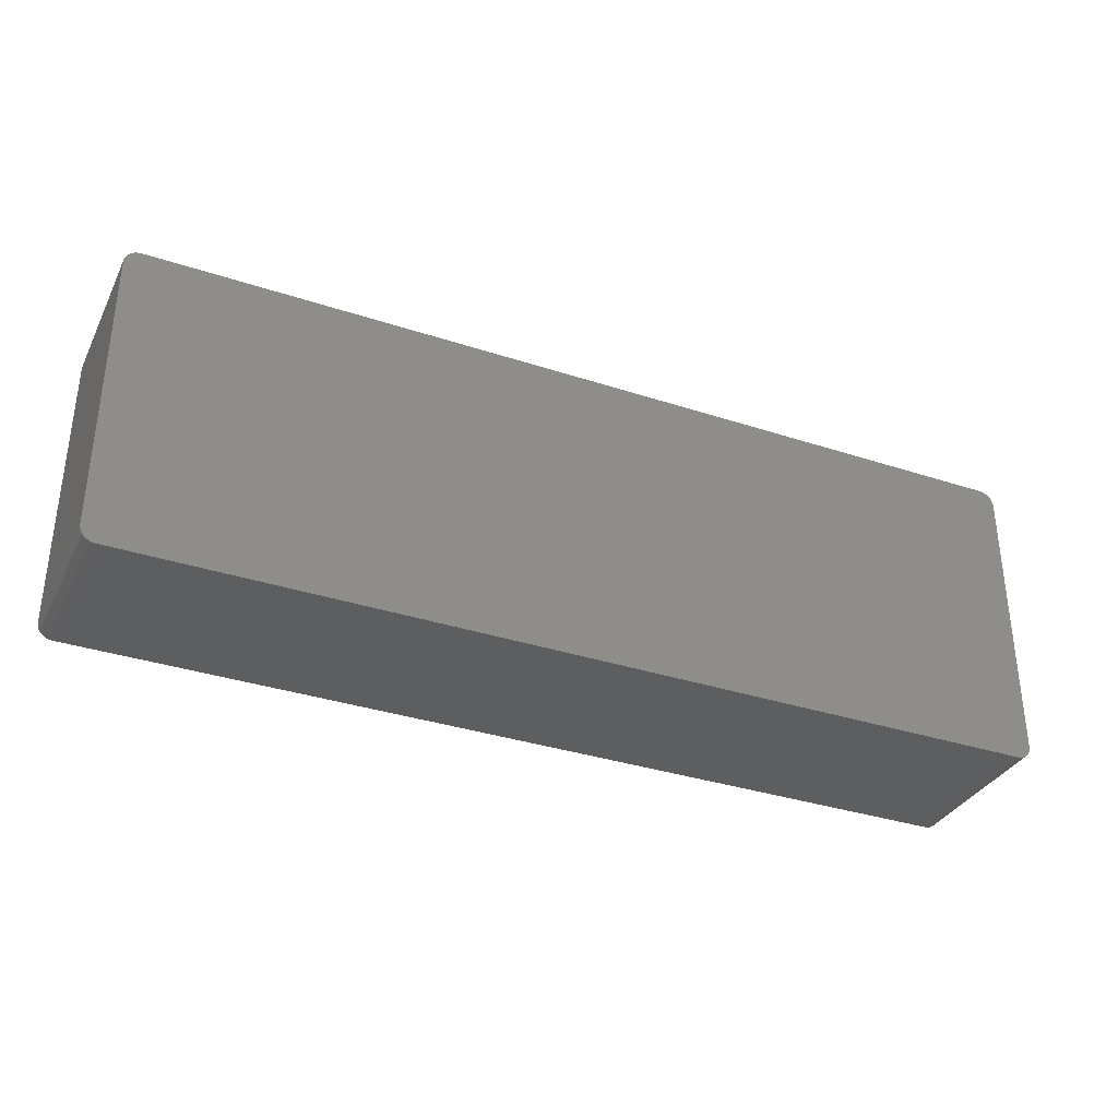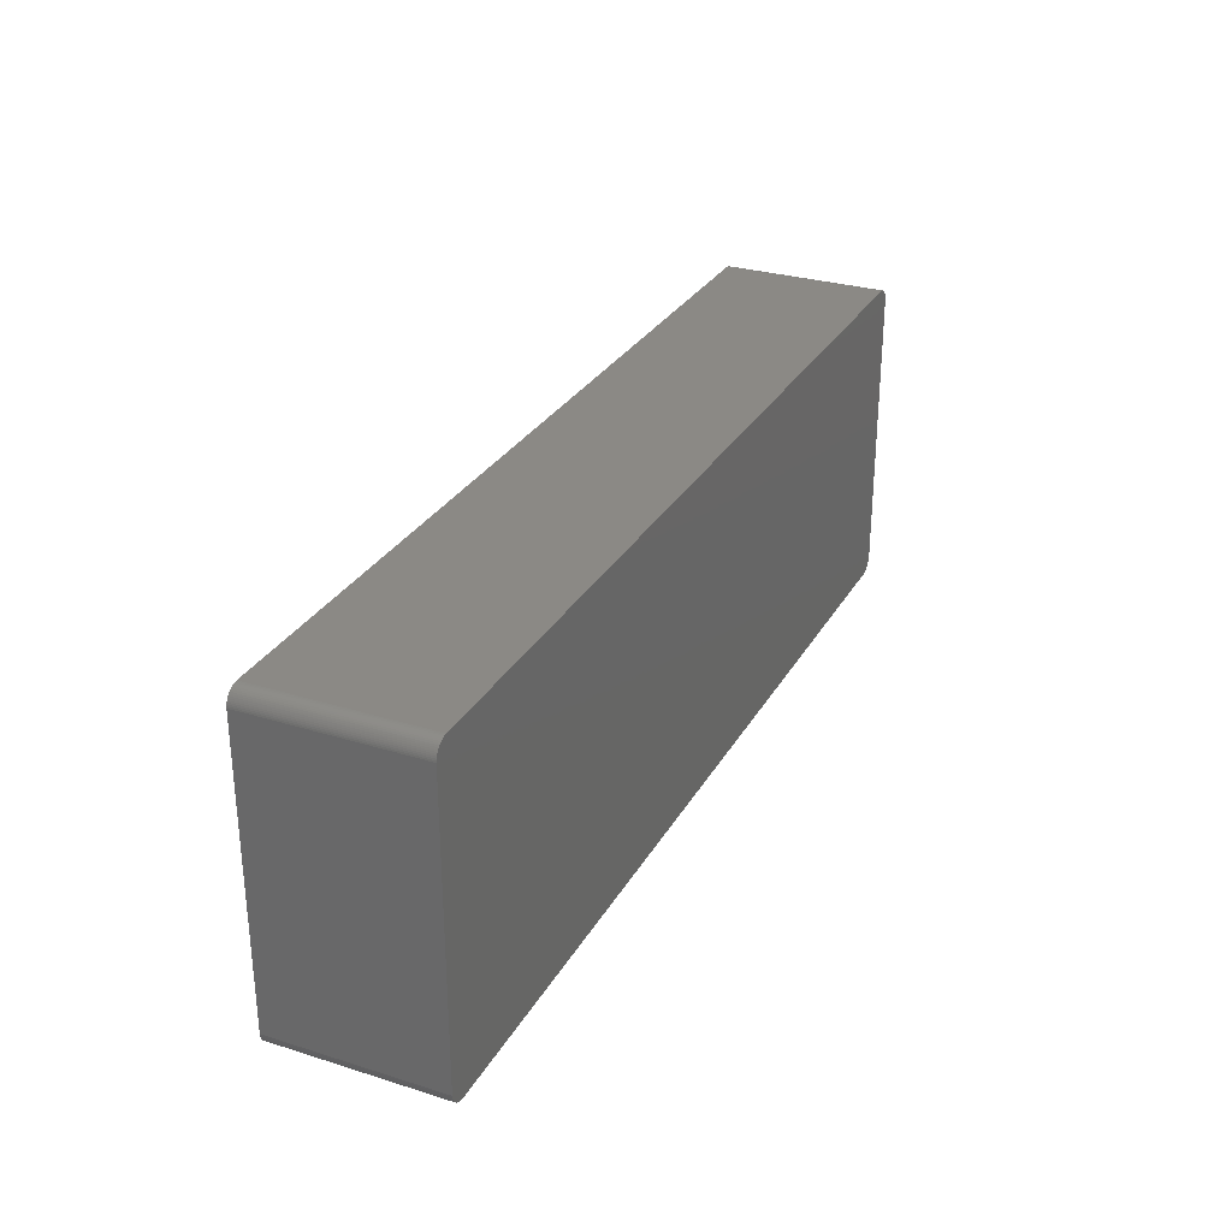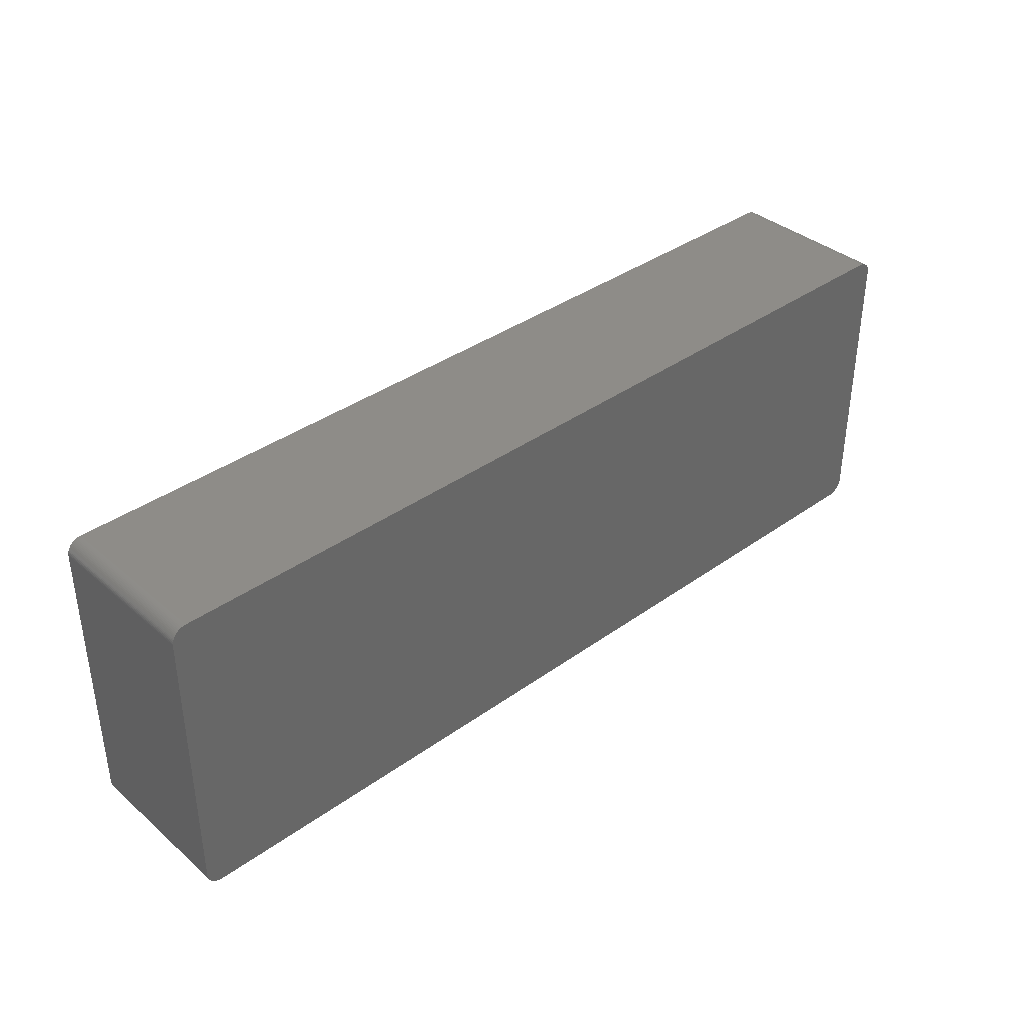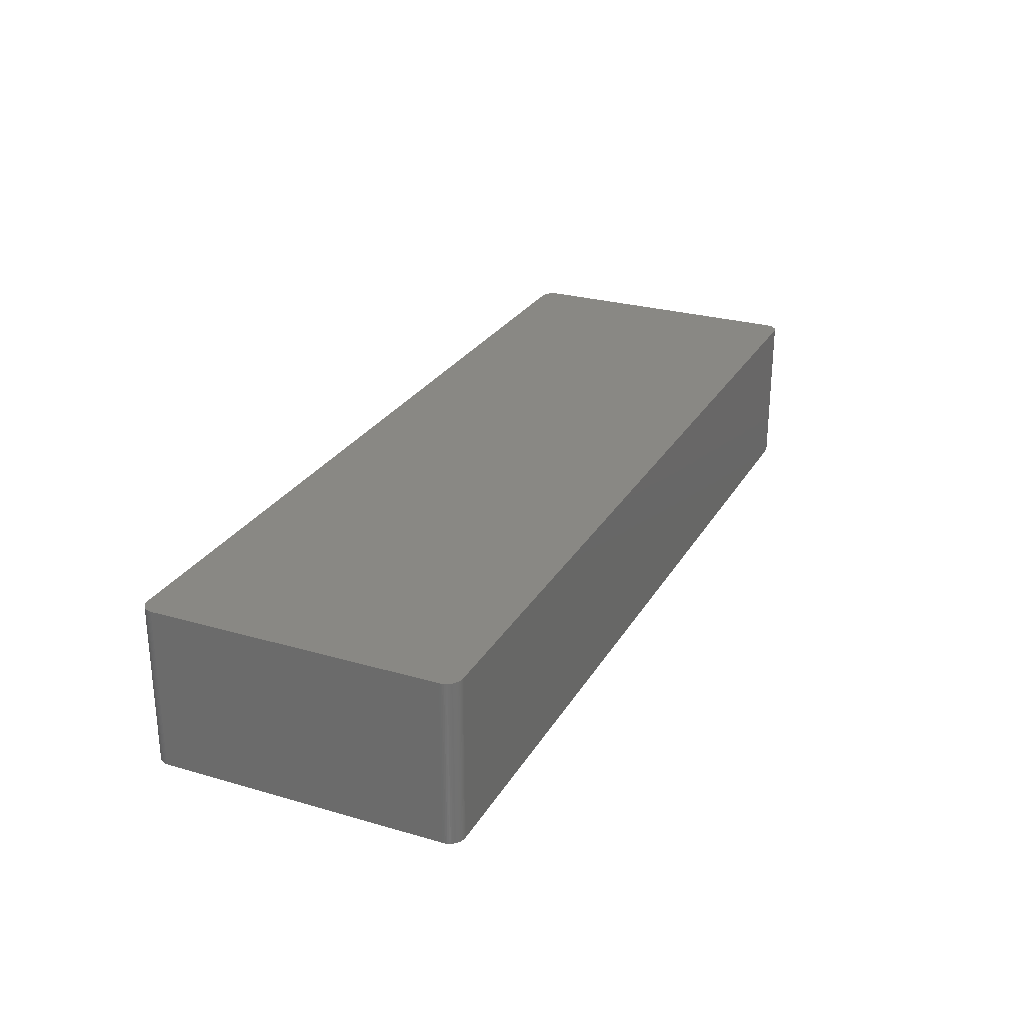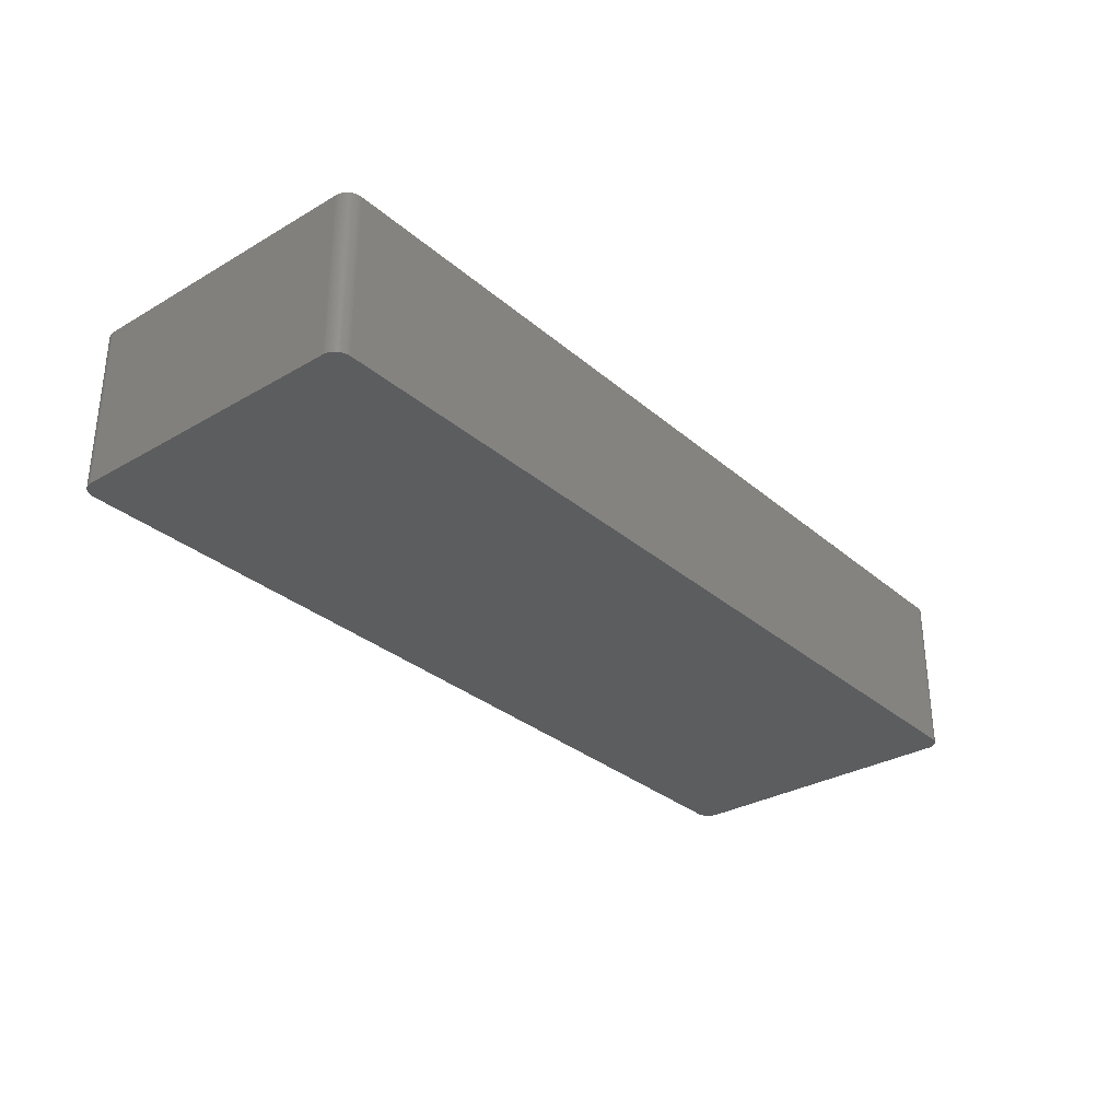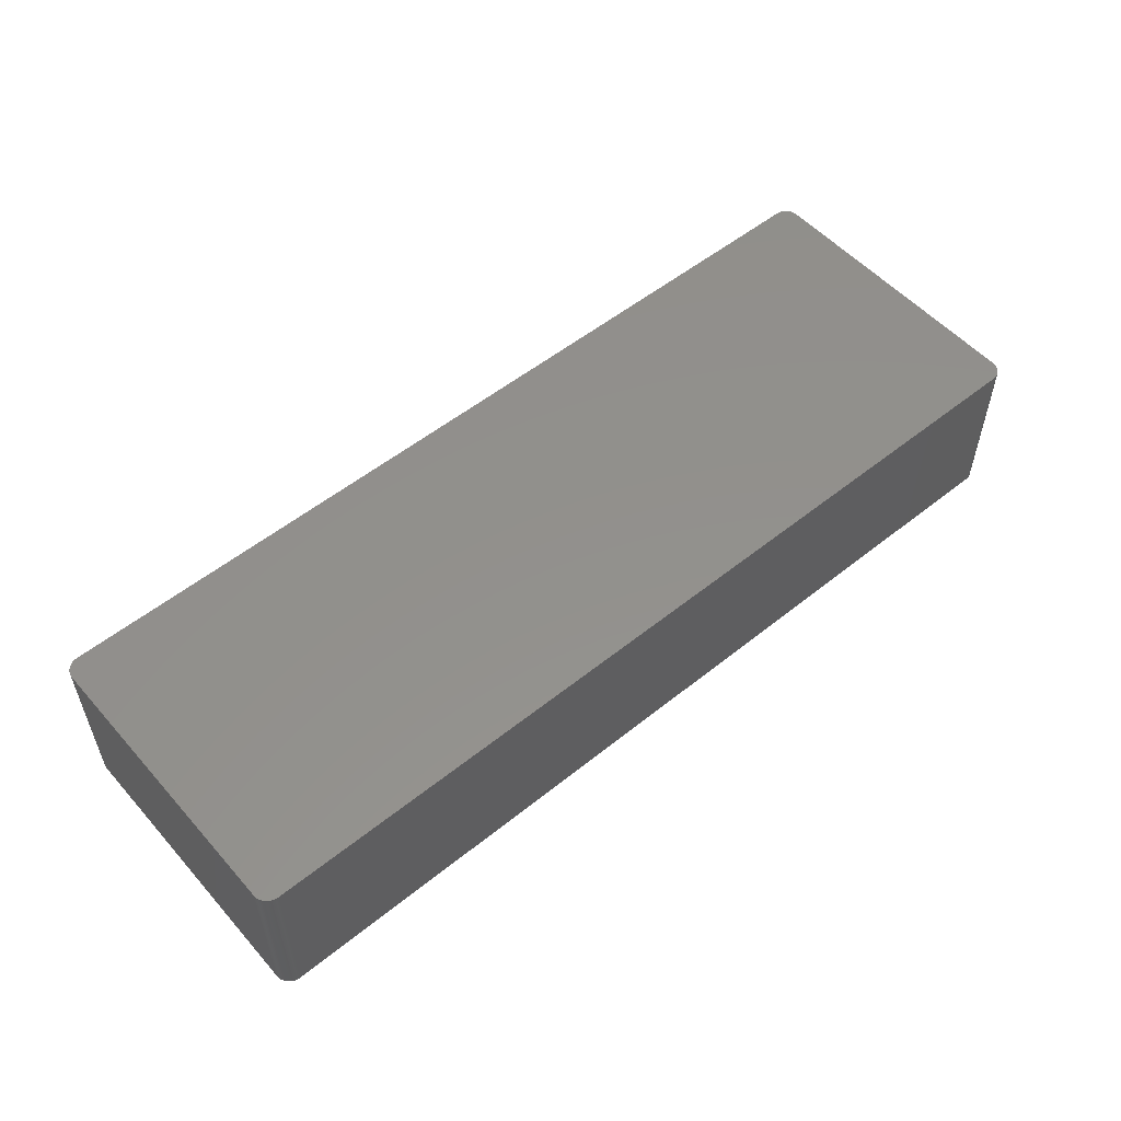
<metadata>
{"format":"stl","ext":"stl","renderer":"f3d","projection":"perspective","resolution":1024,"background":"white","views":[{"elev":-34.0,"azim":-24.0,"up":"+Y"},{"elev":29.3,"azim":-65.3,"up":"+Y"},{"elev":37.3,"azim":-42.6,"up":"+Y"},{"elev":26.7,"azim":114.4,"up":"+Z"},{"elev":-31.1,"azim":129.7,"up":"+Z"},{"elev":53.9,"azim":-40.5,"up":"+Z"}]}
</metadata>
<code>
# stl→obj: 172 verts, 340 faces
v 77.17 24.38 13.72
v 77.2 24.13 13.72
v 77.2 24.13 8.636
v -77.19 -24.25 13.72
v 75.36 -26.32 13.72
v 77.22 23.88 8.636
v 74.61 26.42 -13.72
v 76.77 25.31 -13.72
v 77.22 23.88 -13.72
v 77.02 -24.86 -13.72
v 72.81 -25.6 -13.72
v -74.99 -26.4 -13.72
v 75.12 -26.38 8.636
v 75.12 -26.38 -13.72
v 75.36 -26.32 8.636
v -75.48 26.28 13.72
v -77.21 24 13.72
v 77.2 24.13 -8.636
v 77.22 -23.88 8.636
v 74.87 -26.41 8.636
v 74.87 -26.41 13.72
v 74.61 -26.42 13.72
v -77.21 -24 -13.72
v -77.19 -24.25 -13.72
v 77.22 -23.88 13.72
v -75.72 26.19 8.636
v -75.72 26.19 13.72
v -77.21 24 8.636
v -77.21 24 -13.72
v -75.48 26.28 -13.72
v 76.26 25.86 13.72
v 75.6 26.24 13.72
v 74.61 26.42 13.72
v 75.36 26.32 -13.72
v -74.74 26.42 8.636
v 74.61 26.42 8.636
v -75.24 26.35 -13.72
v -74.74 26.42 13.72
v 74.61 -26.42 8.636
v 74.61 -26.42 -13.72
v 75.83 -26.14 8.636
v 76.05 -26.01 -13.72
v 76.05 -26.01 8.636
v 77.22 23.88 13.72
v 76.45 -25.69 13.72
v 76.45 -25.69 -13.72
v 76.62 -25.51 -13.72
v -74.74 -26.42 8.636
v -74.99 -26.4 13.72
v -76.96 -24.98 -13.72
v -77.21 -24 13.72
v -77.06 24.74 -13.72
v -76.7 25.41 -13.72
v -76.84 25.2 -13.72
v 75.12 26.38 13.72
v 74.87 26.41 13.72
v -75.24 26.35 13.72
v -74.99 26.4 8.636
v 77.17 24.38 -13.72
v 77.2 24.13 -13.72
v 76.62 -25.51 13.72
v 77.02 -24.86 13.72
v 77.2 -24.13 13.72
v 77.2 -24.13 8.636
v -75.24 -26.35 8.636
v -77.14 -24.5 -13.72
v -77.14 -24.5 13.72
v -74.74 -26.42 13.72
v -77.19 24.25 13.72
v -77.06 24.74 13.72
v -77.14 24.5 13.72
v -76.54 25.6 13.72
v -76.54 25.6 -13.72
v -76.16 25.94 8.636
v -76.36 25.78 13.72
v -76.16 25.94 13.72
v -74.74 26.42 -8.636
v 76.45 25.69 13.72
v 76.26 25.86 8.636
v 76.91 25.09 13.72
v 74.87 26.41 -13.72
v -74.99 26.4 -8.636
v -74.99 26.4 13.72
v 76.77 -25.31 13.72
v 76.91 -25.09 13.72
v 75.36 -26.32 -13.72
v -74.74 26.42 -13.72
v 76.05 -26.01 13.72
v -75.24 -26.35 -13.72
v -77.06 -24.74 13.72
v -77.06 -24.74 -13.72
v -76.36 -25.78 8.636
v -76.16 -25.94 -13.72
v -76.36 -25.78 13.72
v -75.24 -26.35 13.72
v -75.72 -26.19 8.636
v -75.48 -26.28 -13.72
v -75.72 -26.19 13.72
v -74.74 -26.42 -8.636
v 75.12 -26.38 13.72
v -76.7 25.41 8.636
v -76.16 25.94 -13.72
v -77.14 24.5 -13.72
v -76.7 25.41 13.72
v -75.95 26.08 8.636
v -75.95 26.08 -13.72
v 75.36 26.32 13.72
v 76.45 25.69 8.636
v 76.26 25.86 -13.72
v 75.83 26.14 13.72
v 76.45 25.69 -13.72
v 76.62 25.51 -13.72
v 74.87 -26.41 -13.72
v 77.22 -23.88 -13.72
v 77.2 -24.13 -13.72
v 77.17 -24.38 8.636
v -74.99 26.4 -13.72
v 76.62 -25.51 8.636
v 75.83 -26.14 13.72
v 76.26 -25.86 -13.72
v 75.83 -26.14 -13.72
v -76.36 -25.78 -13.72
v -76.54 -25.6 -13.72
v -76.84 -25.2 13.72
v -76.16 -25.94 13.72
v -75.95 -26.08 13.72
v -76.96 24.98 8.636
v -76.84 25.2 8.636
v -76.84 25.2 13.72
v -75.95 26.08 13.72
v 76.62 25.51 13.72
v 77.1 24.62 -13.72
v 75.12 26.38 -13.72
v 76.05 26.01 13.72
v 75.83 26.14 8.636
v 75.6 26.24 -13.72
v 75.83 26.14 -13.72
v 75.6 -26.24 13.72
v 77.17 -24.38 -13.72
v 77.17 -24.38 13.72
v 77.1 -24.62 8.636
v 76.26 -25.86 13.72
v 76.26 -25.86 8.636
v -75.95 -26.08 -13.72
v -76.54 -25.6 13.72
v -76.84 -25.2 -13.72
v -76.96 -24.98 13.72
v -75.48 -26.28 13.72
v -77.19 24.25 -13.72
v -76.96 24.98 -13.72
v -76.96 24.98 13.72
v -75.72 26.19 -13.72
v -76.36 25.78 -13.72
v 76.91 25.09 -13.72
v 77.1 24.62 13.72
v 76.77 25.31 13.72
v 76.05 26.01 -13.72
v 75.6 26.24 8.636
v -74.74 -26.42 -13.72
v 77.1 -24.62 -13.72
v -75.72 -26.19 -13.72
v -76.7 -25.41 -8.636
v -76.7 -25.41 -13.72
v 77.02 24.86 -13.72
v 77.02 24.86 13.72
v 76.62 25.51 8.636
v 75.6 -26.24 8.636
v 77.1 -24.62 13.72
v 76.91 -25.09 -13.72
v -76.7 -25.41 13.72
v 76.77 -25.31 -13.72
v 75.6 -26.24 -13.72
f 1 2 3
f 4 5 2
f 2 1 4
f 2 6 3
f 7 8 9
f 10 11 12
f 13 14 15
f 5 13 15
f 16 17 4
f 1 16 4
f 9 18 3
f 19 9 6
f 20 21 22
f 23 24 4
f 9 10 12
f 5 25 2
f 26 27 16
f 6 9 3
f 28 29 23
f 23 29 30
f 31 32 33
f 7 34 8
f 35 33 36
f 16 37 30
f 33 38 16
f 1 33 16
f 35 38 33
f 30 37 12
f 39 40 20
f 41 42 43
f 6 25 19
f 25 44 2
f 45 46 47
f 39 22 48
f 49 22 5
f 4 49 5
f 12 23 30
f 12 50 23
f 23 17 28
f 17 51 4
f 29 52 53
f 52 54 53
f 32 55 33
f 37 9 12
f 33 56 36
f 1 31 33
f 38 57 16
f 35 58 38
f 18 59 1
f 9 60 18
f 61 62 25
f 5 61 25
f 6 44 25
f 2 44 6
f 25 63 64
f 25 64 19
f 49 65 12
f 66 67 4
f 48 68 49
f 12 48 49
f 20 22 39
f 22 21 5
f 17 69 28
f 29 53 30
f 23 51 17
f 4 51 23
f 70 71 17
f 16 70 17
f 72 73 53
f 74 75 76
f 77 58 35
f 36 77 35
f 31 78 79
f 1 80 31
f 7 81 34
f 37 7 9
f 58 82 37
f 38 83 57
f 61 84 85
f 14 86 15
f 77 87 82
f 36 7 77
f 5 88 61
f 10 14 11
f 20 14 13
f 14 40 12
f 65 89 12
f 90 91 50
f 92 93 94
f 49 95 65
f 96 97 98
f 4 94 49
f 48 99 39
f 12 99 48
f 22 68 48
f 49 68 22
f 13 21 20
f 21 100 5
f 101 72 53
f 53 102 30
f 52 103 71
f 71 69 17
f 101 104 72
f 16 72 70
f 74 76 105
f 105 106 102
f 32 107 55
f 3 18 1
f 80 78 31
f 78 108 79
f 108 109 79
f 55 56 33
f 31 110 32
f 109 111 112
f 37 57 58
f 16 57 37
f 77 82 58
f 7 87 77
f 20 113 14
f 11 14 12
f 9 114 10
f 19 114 9
f 64 115 114
f 64 63 116
f 37 87 7
f 87 117 82
f 61 45 118
f 88 119 43
f 88 45 61
f 10 47 120
f 5 119 88
f 42 121 14
f 50 66 23
f 92 122 93
f 93 123 50
f 12 93 50
f 94 98 49
f 98 95 49
f 94 123 92
f 4 124 94
f 93 125 94
f 125 126 98
f 13 100 21
f 5 100 13
f 70 52 71
f 70 127 52
f 128 129 101
f 53 128 101
f 105 102 74
f 102 106 30
f 29 103 52
f 28 69 29
f 76 75 72
f 16 76 72
f 105 130 26
f 30 26 16
f 80 131 78
f 8 132 9
f 34 133 55
f 36 56 7
f 134 135 110
f 34 136 137
f 31 134 110
f 79 134 31
f 58 83 38
f 57 83 58
f 119 41 43
f 138 41 119
f 116 139 64
f 19 64 114
f 61 85 62
f 62 140 63
f 10 141 62
f 114 139 10
f 37 117 87
f 82 117 37
f 88 142 45
f 43 143 88
f 5 138 119
f 15 138 5
f 66 24 23
f 4 24 66
f 98 144 96
f 12 97 93
f 124 145 94
f 123 146 50
f 124 147 50
f 4 90 124
f 97 148 98
f 65 95 97
f 93 144 125
f 94 125 98
f 103 149 69
f 71 103 69
f 127 129 128
f 53 54 128
f 54 127 128
f 127 150 52
f 70 151 127
f 72 129 70
f 102 75 74
f 53 73 102
f 26 106 105
f 106 152 30
f 76 130 105
f 16 130 76
f 73 153 102
f 72 75 73
f 80 154 8
f 132 155 1
f 131 156 8
f 34 109 8
f 109 112 8
f 78 131 108
f 56 81 7
f 55 81 56
f 134 157 135
f 79 109 134
f 34 107 32
f 55 107 34
f 32 158 34
f 110 135 32
f 99 40 39
f 40 159 12
f 41 121 42
f 10 120 14
f 62 63 25
f 63 140 116
f 118 84 61
f 62 85 10
f 141 160 139
f 116 141 139
f 139 115 64
f 114 115 139
f 143 120 45
f 43 120 143
f 143 142 88
f 45 142 143
f 97 89 65
f 12 89 97
f 97 144 93
f 144 161 96
f 123 122 92
f 93 122 123
f 146 162 124
f 94 145 123
f 146 163 162
f 50 146 124
f 90 67 66
f 4 67 90
f 66 91 90
f 50 91 66
f 90 147 124
f 50 147 90
f 95 148 97
f 98 148 95
f 29 149 103
f 69 149 29
f 54 150 127
f 52 150 54
f 129 104 101
f 72 104 129
f 129 151 70
f 127 151 129
f 26 152 106
f 30 152 26
f 130 27 26
f 16 27 130
f 75 153 73
f 102 153 75
f 132 59 9
f 1 59 132
f 154 164 132
f 8 154 132
f 80 165 154
f 1 165 80
f 80 156 131
f 8 156 80
f 131 166 108
f 8 166 131
f 81 133 34
f 55 133 81
f 109 157 134
f 34 157 109
f 135 158 32
f 135 137 158
f 40 113 20
f 14 113 40
f 99 159 40
f 12 159 99
f 138 167 41
f 15 167 138
f 141 168 62
f 116 140 141
f 10 169 47
f 85 169 10
f 10 160 141
f 139 160 10
f 120 42 14
f 43 42 120
f 118 47 84
f 45 47 118
f 144 126 125
f 98 126 144
f 97 161 144
f 96 161 97
f 145 162 123
f 145 170 162
f 59 60 9
f 18 60 59
f 165 155 132
f 1 155 165
f 165 164 154
f 132 164 165
f 166 112 108
f 8 112 166
f 157 137 135
f 34 137 157
f 140 168 141
f 62 168 140
f 167 121 41
f 121 86 14
f 120 46 45
f 47 46 120
f 84 169 85
f 169 171 47
f 123 163 146
f 162 163 123
f 124 170 145
f 162 170 124
f 108 111 109
f 112 111 108
f 158 136 34
f 137 136 158
f 167 172 121
f 15 86 167
f 84 171 169
f 47 171 84
f 86 172 167
f 121 172 86

</code>
